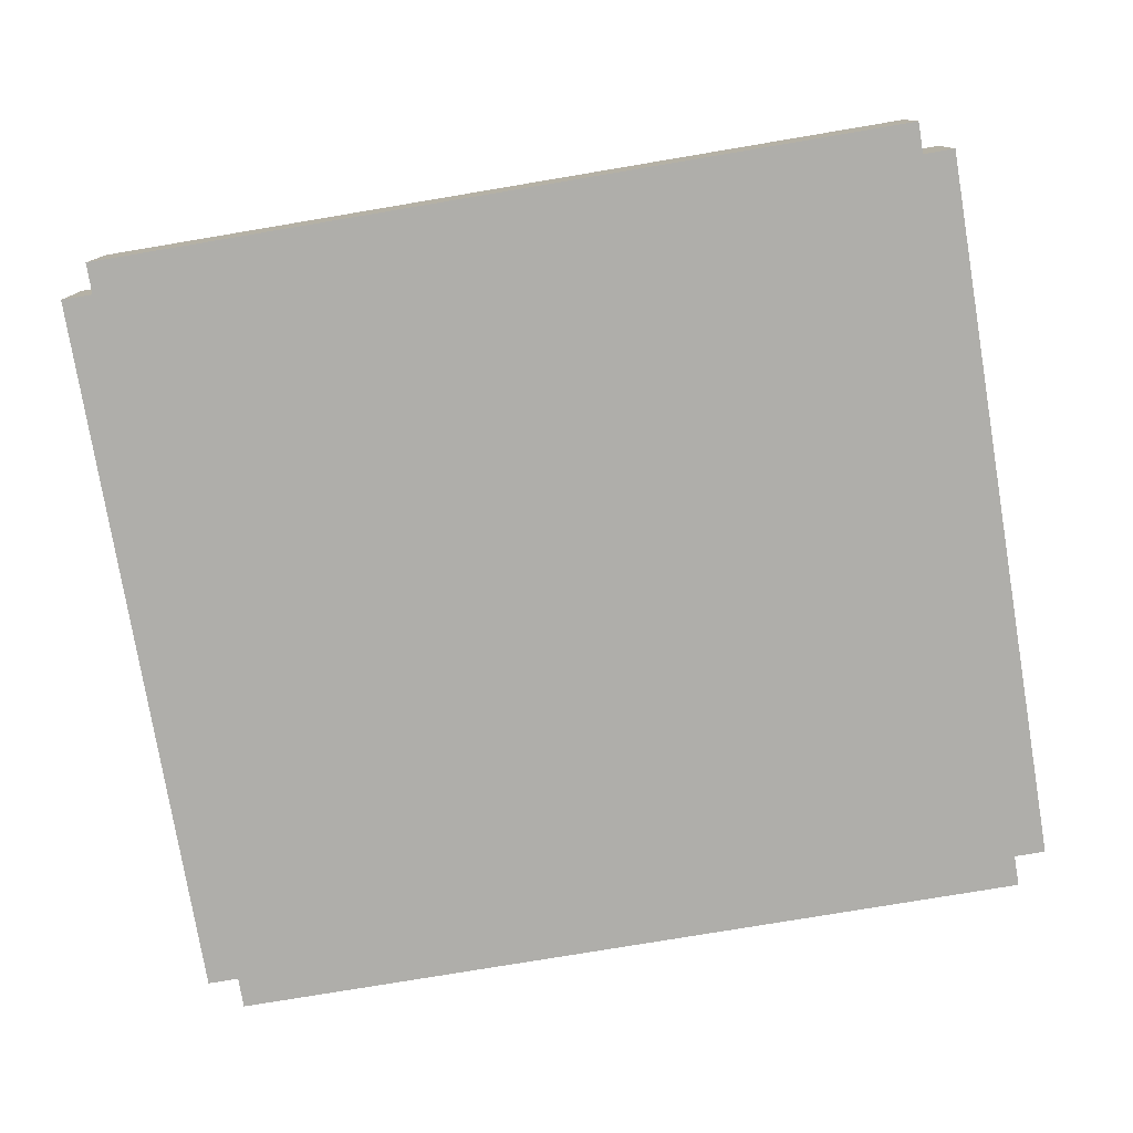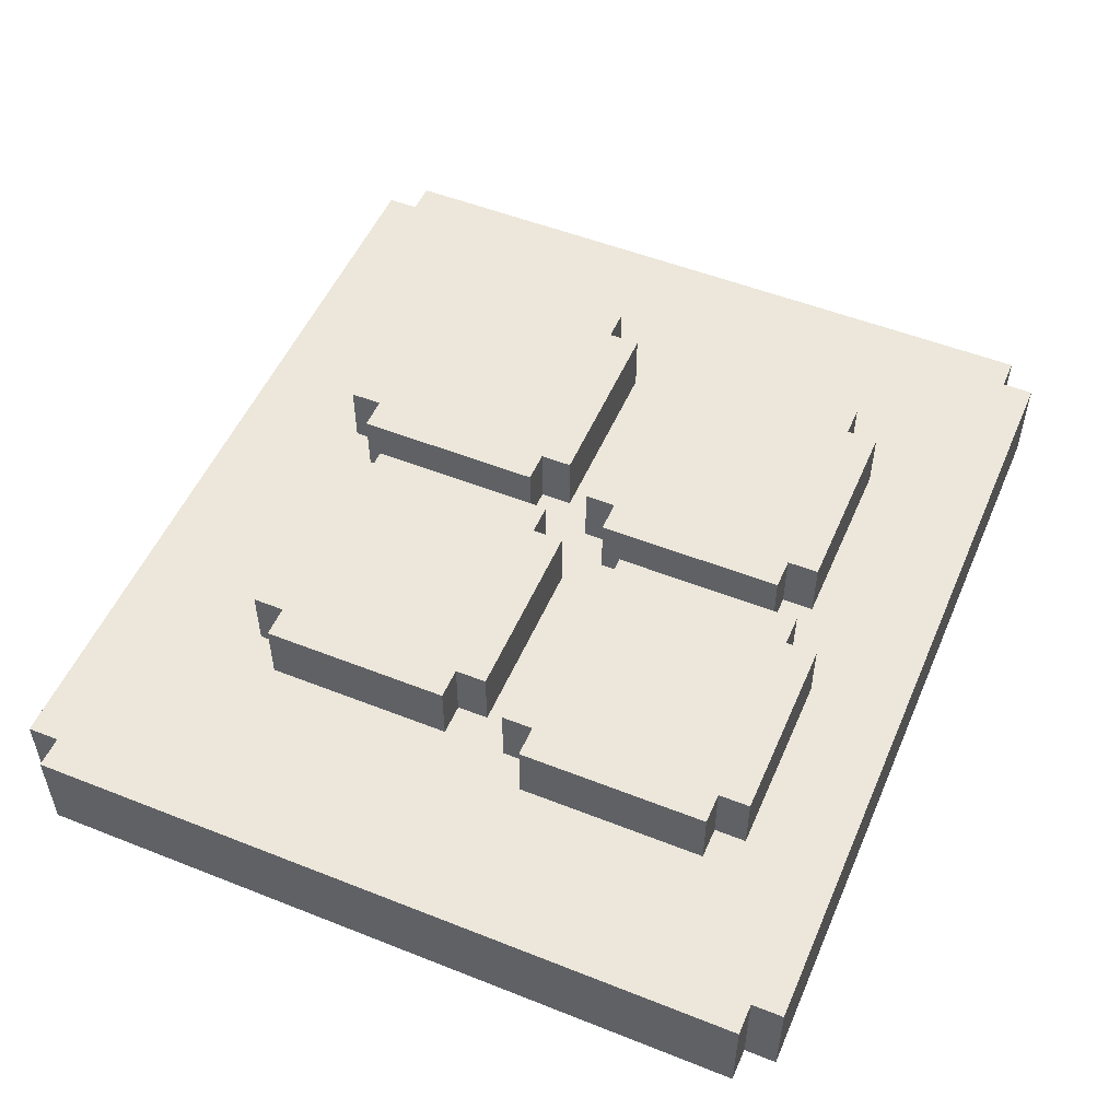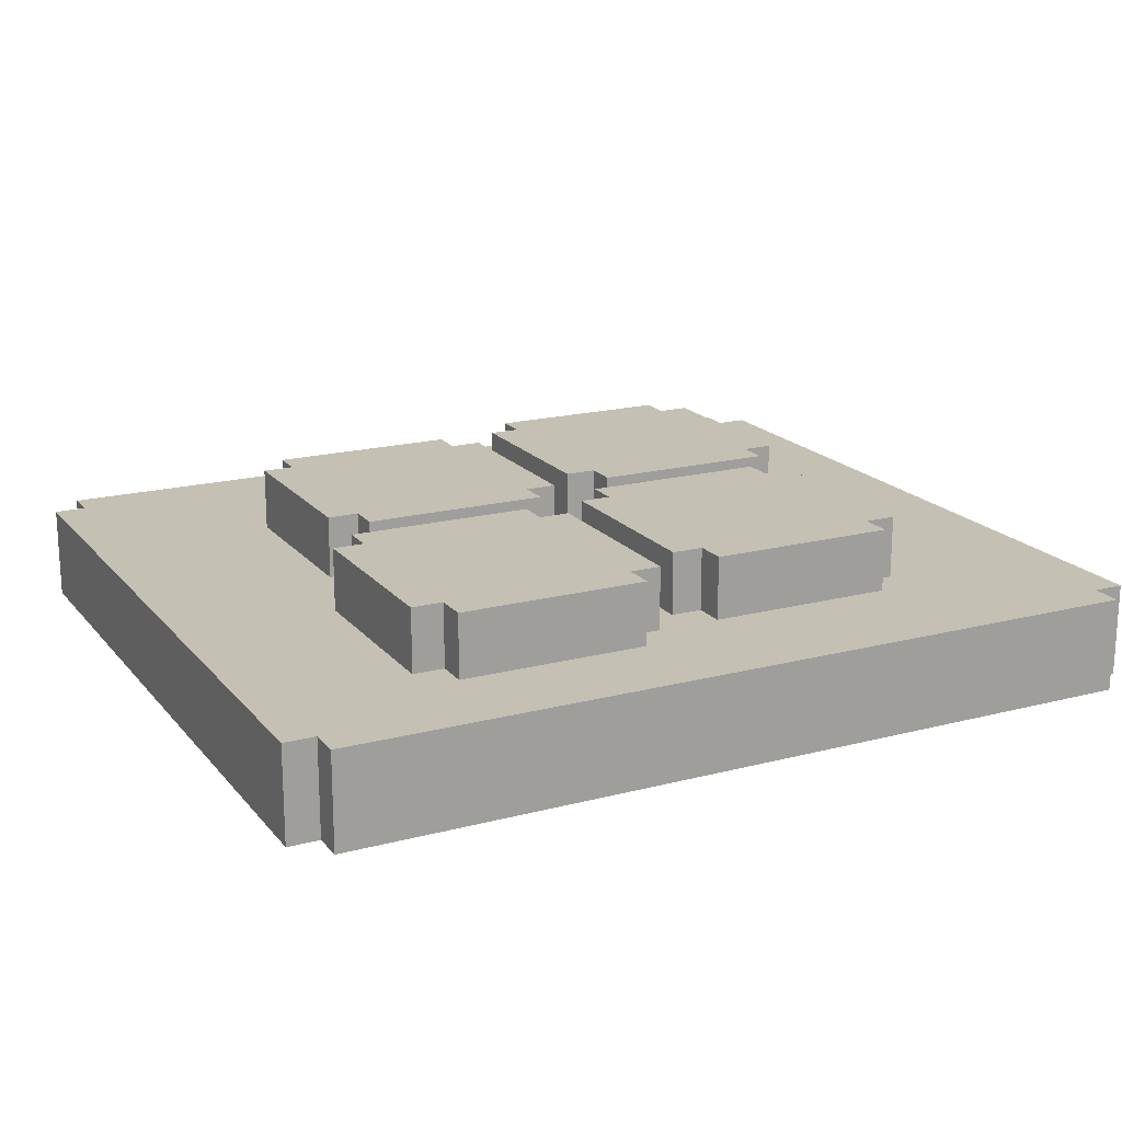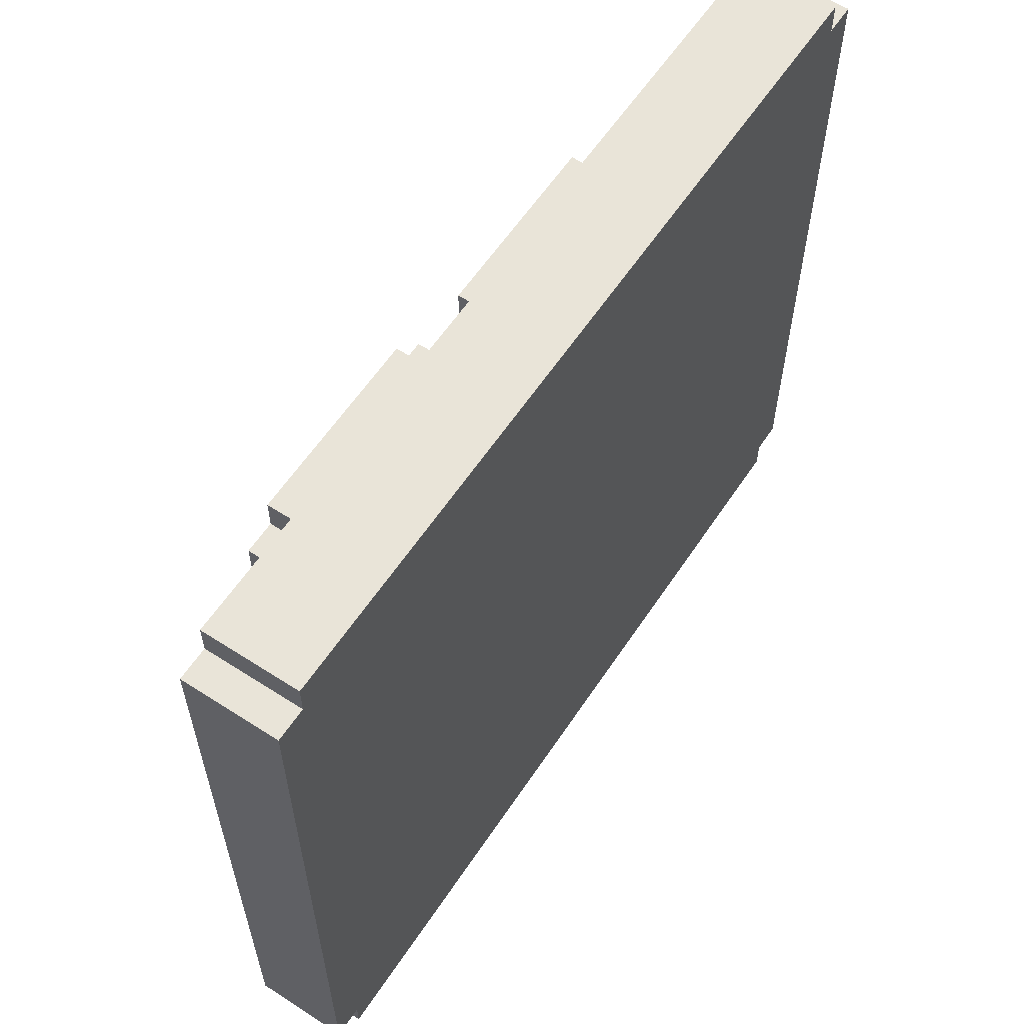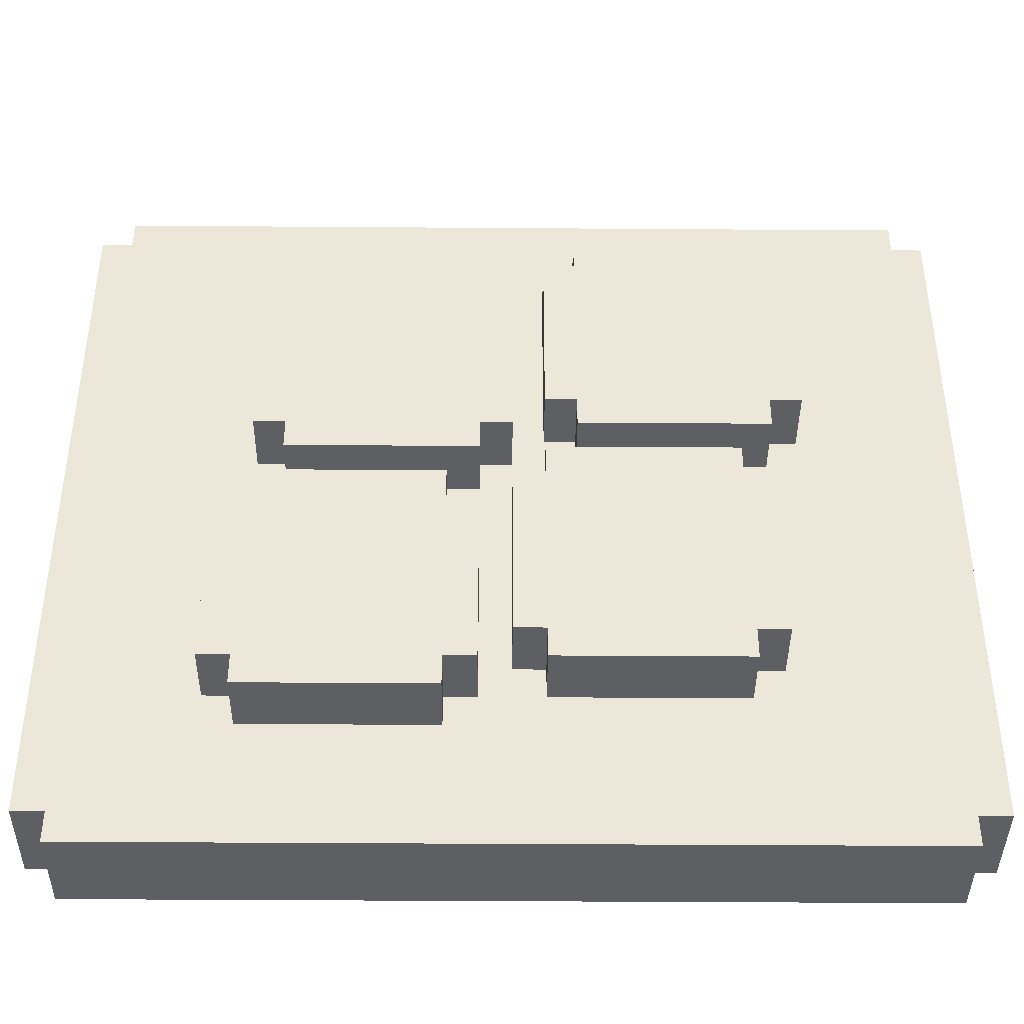
<metadata>
{"format":"obj","ext":"obj","renderer":"f3d","projection":"perspective","resolution":1024,"background":"white","views":[{"elev":-77.6,"azim":9.5,"up":"+Y"},{"elev":52.4,"azim":-66.9,"up":"+Y"},{"elev":18.4,"azim":-26.8,"up":"+Y"},{"elev":59.9,"azim":-56.5,"up":"+Z"},{"elev":-40.7,"azim":179.5,"up":"+Z"}]}
</metadata>
<code>
g bigb_oven_rocket_mesh
v -0.1986 0.007094 0.1632
v -0.1986 -0.03547 0.1632
v -0.1986 -0.03547 -0.1632
v -0.1986 0.007094 -0.1632
v -0.1844 0.007094 0.1773
v -0.1844 -0.03547 0.1773
v -0.1844 -0.03547 0.1632
v -0.1844 0.007094 0.1632
v -0.1844 0.007094 -0.1632
v -0.1844 -0.03547 -0.1632
v -0.1844 -0.03547 -0.1773
v -0.1844 0.007094 -0.1773
v -0.1277 0.03547 0.1206
v -0.1277 0.007094 0.1206
v -0.1277 0.007094 0.03547
v -0.1277 0.03547 0.03547
v -0.1135 0.03547 0.1348
v -0.1135 0.007094 0.1348
v -0.1135 0.007094 0.1206
v -0.1135 0.03547 0.1206
v -0.1135 0.03547 0.03547
v -0.1135 0.007094 0.03547
v -0.1135 0.007094 0.02128
v -0.1135 0.03547 0.02128
v -0.02838 0.007094 0.1348
v -0.02838 0.03547 0.1348
v -0.02838 0.03547 0.1206
v -0.02838 0.007094 0.1206
v -0.02838 0.007094 0.03547
v -0.02838 0.03547 0.03547
v -0.02838 0.03547 0.02128
v -0.02838 0.007094 0.02128
v -0.01419 0.007094 0.1206
v -0.01419 0.03547 0.1206
v -0.01419 0.03547 0.03547
v -0.01419 0.007094 0.03547
v 0.1844 -0.03547 0.1773
v 0.1844 0.007094 0.1773
v 0.1844 0.007094 0.1632
v 0.1844 -0.03547 0.1632
v 0.1844 -0.03547 -0.1632
v 0.1844 0.007094 -0.1632
v 0.1844 0.007094 -0.1773
v 0.1844 -0.03547 -0.1773
v 0.1986 -0.03547 0.1632
v 0.1986 0.007094 0.1632
v 0.1986 0.007094 -0.1632
v 0.1986 -0.03547 -0.1632
v 0.1844 -0.03547 0.1773
v 0 -0.03547 0.1773
v 0 0.007094 0.1773
v 0.1844 0.007094 0.1773
v -0.1844 -0.03547 0.1632
v -0.1986 -0.03547 0.1632
v -0.1986 0.007094 0.1632
v -0.1844 0.007094 0.1632
v 0.1986 -0.03547 0.1632
v 0.1844 -0.03547 0.1632
v 0.1844 0.007094 0.1632
v 0.1986 0.007094 0.1632
v -0.02838 0.007094 0.1348
v -0.1135 0.007094 0.1348
v -0.1135 0.03547 0.1348
v -0.02838 0.03547 0.1348
v -0.1135 0.007094 0.1206
v -0.1277 0.007094 0.1206
v -0.1277 0.03547 0.1206
v -0.1135 0.03547 0.1206
v -0.01419 0.007094 0.1206
v -0.02838 0.007094 0.1206
v -0.02838 0.03547 0.1206
v -0.01419 0.03547 0.1206
v -0.1277 0.007094 0.03547
v -0.1135 0.007094 0.03547
v -0.1135 0.03547 0.03547
v -0.1277 0.03547 0.03547
v -0.02838 0.007094 0.03547
v -0.01419 0.007094 0.03547
v -0.01419 0.03547 0.03547
v -0.02838 0.03547 0.03547
v -0.1135 0.007094 0.02128
v -0.02838 0.007094 0.02128
v -0.02838 0.03547 0.02128
v -0.1135 0.03547 0.02128
v -0.1986 -0.03547 -0.1632
v -0.1844 -0.03547 -0.1632
v -0.1844 0.007094 -0.1632
v -0.1986 0.007094 -0.1632
v 0.1844 -0.03547 -0.1632
v 0.1986 -0.03547 -0.1632
v 0.1986 0.007094 -0.1632
v 0.1844 0.007094 -0.1632
v -0.1844 -0.03547 -0.1773
v 0 -0.03547 -0.1773
v 0 0.007094 -0.1773
v -0.1844 0.007094 -0.1773
v -0.1844 -0.03547 0.1632
v -0.1844 -0.03547 0.1773
v 0 -0.03547 0.1773
v -0.1844 -0.03547 -0.1632
v -0.1986 -0.03547 -0.1632
v -0.1986 -0.03547 0.1632
v 0 -0.03547 -0.1773
v -0.1844 -0.03547 -0.1773
v -0.1844 0.007094 0.1773
v -0.1844 0.007094 0.1632
v 0 0.007094 0.1773
v 0 0.007094 -0.1773
v -0.1844 0.007094 -0.1632
v -0.1844 0.007094 -0.1773
v -0.1986 0.007094 0.1632
v -0.1986 0.007094 -0.1632
v 0.1844 0.007094 0.1632
v 0 0.007094 0.1773
v 0 0.007094 -0.1773
v 0.1844 0.007094 -0.1632
v 0.1986 0.007094 -0.1632
v 0.1986 0.007094 0.1632
v 0.1844 0.007094 0.1773
v 0.1844 0.007094 -0.1773
v -0.1135 0.03547 0.1348
v -0.1135 0.03547 0.1206
v -0.02838 0.03547 0.1206
v -0.02838 0.03547 0.1348
v -0.02838 0.03547 0.03547
v -0.01419 0.03547 0.03547
v -0.01419 0.03547 0.1206
v -0.1135 0.03547 0.03547
v -0.1277 0.03547 0.1206
v -0.1277 0.03547 0.03547
v -0.02838 0.03547 0.02128
v -0.1135 0.03547 0.02128
v 0.1844 -0.03547 -0.1632
v 0.1844 -0.03547 0.1632
v 0.1986 -0.03547 0.1632
v 0.1986 -0.03547 -0.1632
v 0 -0.03547 -0.1773
v 0.1844 -0.03547 -0.1773
v 0 -0.03547 0.1773
v 0.1844 -0.03547 0.1773
v 0 0.007094 0.1773
v 0 -0.03547 0.1773
v -0.1844 -0.03547 0.1773
v -0.1844 0.007094 0.1773
v 0 0.007094 -0.1773
v 0 -0.03547 -0.1773
v 0.1844 -0.03547 -0.1773
v 0.1844 0.007094 -0.1773
v 0 0.03547 0.1064
v 0 0.007094 0.1064
v 0 0.007094 0.02128
v 0 0.03547 0.02128
v 0.01419 0.03547 0.1206
v 0.01419 0.007094 0.1206
v 0.01419 0.007094 0.1064
v 0.01419 0.03547 0.1064
v 0.01419 0.03547 0.02128
v 0.01419 0.007094 0.02128
v 0.01419 0.007094 0.007094
v 0.01419 0.03547 0.007094
v 0.09931 0.007094 0.1206
v 0.09931 0.03547 0.1206
v 0.09931 0.03547 0.1064
v 0.09931 0.007094 0.1064
v 0.09931 0.007094 0.02128
v 0.09931 0.03547 0.02128
v 0.09931 0.03547 0.007094
v 0.09931 0.007094 0.007094
v 0.1135 0.007094 0.1064
v 0.1135 0.03547 0.1064
v 0.1135 0.03547 0.02128
v 0.1135 0.007094 0.02128
v 0.09931 0.007094 0.1206
v 0.01419 0.007094 0.1206
v 0.01419 0.03547 0.1206
v 0.09931 0.03547 0.1206
v 0.01419 0.007094 0.1064
v 0 0.007094 0.1064
v 0 0.03547 0.1064
v 0.01419 0.03547 0.1064
v 0.1135 0.007094 0.1064
v 0.09931 0.007094 0.1064
v 0.09931 0.03547 0.1064
v 0.1135 0.03547 0.1064
v 0 0.007094 0.02128
v 0.01419 0.007094 0.02128
v 0.01419 0.03547 0.02128
v 0 0.03547 0.02128
v 0.09931 0.007094 0.02128
v 0.1135 0.007094 0.02128
v 0.1135 0.03547 0.02128
v 0.09931 0.03547 0.02128
v 0.01419 0.007094 0.007094
v 0.09931 0.007094 0.007094
v 0.09931 0.03547 0.007094
v 0.01419 0.03547 0.007094
v 0.01419 0.03547 0.1206
v 0.01419 0.03547 0.1064
v 0.09931 0.03547 0.1064
v 0.09931 0.03547 0.1206
v 0.09931 0.03547 0.02128
v 0.1135 0.03547 0.02128
v 0.1135 0.03547 0.1064
v 0.01419 0.03547 0.02128
v 0 0.03547 0.1064
v 0 0.03547 0.02128
v 0.09931 0.03547 0.007094
v 0.01419 0.03547 0.007094
v 0.01419 0.03547 -0.02128
v 0.01419 0.007094 -0.02128
v 0.01419 0.007094 -0.1064
v 0.01419 0.03547 -0.1064
v 0.02838 0.03547 -0.007094
v 0.02838 0.007094 -0.007094
v 0.02838 0.007094 -0.02128
v 0.02838 0.03547 -0.02128
v 0.02838 0.03547 -0.1064
v 0.02838 0.007094 -0.1064
v 0.02838 0.007094 -0.1206
v 0.02838 0.03547 -0.1206
v 0.1135 0.007094 -0.007094
v 0.1135 0.03547 -0.007094
v 0.1135 0.03547 -0.02128
v 0.1135 0.007094 -0.02128
v 0.1135 0.007094 -0.1064
v 0.1135 0.03547 -0.1064
v 0.1135 0.03547 -0.1206
v 0.1135 0.007094 -0.1206
v 0.1277 0.007094 -0.02128
v 0.1277 0.03547 -0.02128
v 0.1277 0.03547 -0.1064
v 0.1277 0.007094 -0.1064
v 0.1135 0.007094 -0.007094
v 0.02838 0.007094 -0.007094
v 0.02838 0.03547 -0.007094
v 0.1135 0.03547 -0.007094
v 0.02838 0.007094 -0.02128
v 0.01419 0.007094 -0.02128
v 0.01419 0.03547 -0.02128
v 0.02838 0.03547 -0.02128
v 0.1277 0.007094 -0.02128
v 0.1135 0.007094 -0.02128
v 0.1135 0.03547 -0.02128
v 0.1277 0.03547 -0.02128
v 0.01419 0.007094 -0.1064
v 0.02838 0.007094 -0.1064
v 0.02838 0.03547 -0.1064
v 0.01419 0.03547 -0.1064
v 0.1135 0.007094 -0.1064
v 0.1277 0.007094 -0.1064
v 0.1277 0.03547 -0.1064
v 0.1135 0.03547 -0.1064
v 0.02838 0.007094 -0.1206
v 0.1135 0.007094 -0.1206
v 0.1135 0.03547 -0.1206
v 0.02838 0.03547 -0.1206
v 0.02838 0.03547 -0.007094
v 0.02838 0.03547 -0.02128
v 0.1135 0.03547 -0.02128
v 0.1135 0.03547 -0.007094
v 0.1135 0.03547 -0.1064
v 0.1277 0.03547 -0.1064
v 0.1277 0.03547 -0.02128
v 0.02838 0.03547 -0.1064
v 0.01419 0.03547 -0.02128
v 0.01419 0.03547 -0.1064
v 0.1135 0.03547 -0.1206
v 0.02838 0.03547 -0.1206
v -0.1135 0.03547 -0.007094
v -0.1135 0.007094 -0.007094
v -0.1135 0.007094 -0.09222
v -0.1135 0.03547 -0.09222
v -0.09931 0.03547 0.007094
v -0.09931 0.007094 0.007094
v -0.09931 0.007094 -0.007094
v -0.09931 0.03547 -0.007094
v -0.09931 0.03547 -0.09222
v -0.09931 0.007094 -0.09222
v -0.09931 0.007094 -0.1064
v -0.09931 0.03547 -0.1064
v -0.01419 0.007094 0.007094
v -0.01419 0.03547 0.007094
v -0.01419 0.03547 -0.007094
v -0.01419 0.007094 -0.007094
v -0.01419 0.007094 -0.09222
v -0.01419 0.03547 -0.09222
v -0.01419 0.03547 -0.1064
v -0.01419 0.007094 -0.1064
v -5.722e-08 0.007094 -0.007094
v -5.722e-08 0.03547 -0.007094
v -5.722e-08 0.03547 -0.09222
v -5.722e-08 0.007094 -0.09222
v -0.01419 0.007094 0.007094
v -0.09931 0.007094 0.007094
v -0.09931 0.03547 0.007094
v -0.01419 0.03547 0.007094
v -0.09931 0.007094 -0.007094
v -0.1135 0.007094 -0.007094
v -0.1135 0.03547 -0.007094
v -0.09931 0.03547 -0.007094
v -5.722e-08 0.007094 -0.007094
v -0.01419 0.007094 -0.007094
v -0.01419 0.03547 -0.007094
v -5.722e-08 0.03547 -0.007094
v -0.1135 0.007094 -0.09222
v -0.09931 0.007094 -0.09222
v -0.09931 0.03547 -0.09222
v -0.1135 0.03547 -0.09222
v -0.01419 0.007094 -0.09222
v -5.722e-08 0.007094 -0.09222
v -5.722e-08 0.03547 -0.09222
v -0.01419 0.03547 -0.09222
v -0.09931 0.007094 -0.1064
v -0.01419 0.007094 -0.1064
v -0.01419 0.03547 -0.1064
v -0.09931 0.03547 -0.1064
v -0.09931 0.03547 0.007094
v -0.09931 0.03547 -0.007094
v -0.01419 0.03547 -0.007094
v -0.01419 0.03547 0.007094
v -0.01419 0.03547 -0.09222
v -5.722e-08 0.03547 -0.09222
v -5.722e-08 0.03547 -0.007094
v -0.09931 0.03547 -0.09222
v -0.1135 0.03547 -0.007094
v -0.1135 0.03547 -0.09222
v -0.01419 0.03547 -0.1064
v -0.09931 0.03547 -0.1064
g bigb_oven_rocket_mesh_0
f 3 2 1
f 4 3 1
f 7 6 5
f 8 7 5
f 11 10 9
f 12 11 9
f 15 14 13
f 16 15 13
f 19 18 17
f 20 19 17
f 23 22 21
f 24 23 21
f 27 26 25
f 28 27 25
f 31 30 29
f 32 31 29
f 35 34 33
f 36 35 33
f 39 38 37
f 40 39 37
f 43 42 41
f 44 43 41
f 47 46 45
f 48 47 45
f 51 50 49
f 52 51 49
f 55 54 53
f 56 55 53
f 59 58 57
f 60 59 57
f 63 62 61
f 64 63 61
f 67 66 65
f 68 67 65
f 71 70 69
f 72 71 69
f 75 74 73
f 76 75 73
f 79 78 77
f 80 79 77
f 83 82 81
f 84 83 81
f 87 86 85
f 88 87 85
f 91 90 89
f 92 91 89
f 95 94 93
f 96 95 93
f 99 98 97
f 99 97 100
f 100 97 101
f 97 102 101
f 103 99 100
f 103 100 104
f 107 106 105
f 106 107 108
f 109 106 108
f 108 110 109
f 111 106 109
f 112 111 109
f 115 114 113
f 116 115 113
f 117 116 113
f 118 117 113
f 119 113 114
f 116 120 115
f 123 122 121
f 124 123 121
f 123 125 122
f 126 125 123
f 127 126 123
f 125 128 122
f 122 128 129
f 128 130 129
f 125 131 128
f 131 132 128
f 135 134 133
f 136 135 133
f 133 134 137
f 138 133 137
f 134 139 137
f 134 140 139
f 143 142 141
f 144 143 141
f 147 146 145
f 148 147 145
f 151 150 149
f 152 151 149
f 155 154 153
f 156 155 153
f 159 158 157
f 160 159 157
f 163 162 161
f 164 163 161
f 167 166 165
f 168 167 165
f 171 170 169
f 172 171 169
f 175 174 173
f 176 175 173
f 179 178 177
f 180 179 177
f 183 182 181
f 184 183 181
f 187 186 185
f 188 187 185
f 191 190 189
f 192 191 189
f 195 194 193
f 196 195 193
f 199 198 197
f 200 199 197
f 199 201 198
f 202 201 199
f 203 202 199
f 201 204 198
f 198 204 205
f 204 206 205
f 201 207 204
f 207 208 204
f 211 210 209
f 212 211 209
f 215 214 213
f 216 215 213
f 219 218 217
f 220 219 217
f 223 222 221
f 224 223 221
f 227 226 225
f 228 227 225
f 231 230 229
f 232 231 229
f 235 234 233
f 236 235 233
f 239 238 237
f 240 239 237
f 243 242 241
f 244 243 241
f 247 246 245
f 248 247 245
f 251 250 249
f 252 251 249
f 255 254 253
f 256 255 253
f 259 258 257
f 260 259 257
f 259 261 258
f 262 261 259
f 263 262 259
f 261 264 258
f 258 264 265
f 264 266 265
f 261 267 264
f 267 268 264
f 271 270 269
f 272 271 269
f 275 274 273
f 276 275 273
f 279 278 277
f 280 279 277
f 283 282 281
f 284 283 281
f 287 286 285
f 288 287 285
f 291 290 289
f 292 291 289
f 295 294 293
f 296 295 293
f 299 298 297
f 300 299 297
f 303 302 301
f 304 303 301
f 307 306 305
f 308 307 305
f 311 310 309
f 312 311 309
f 315 314 313
f 316 315 313
f 319 318 317
f 320 319 317
f 319 321 318
f 322 321 319
f 323 322 319
f 321 324 318
f 318 324 325
f 324 326 325
f 321 327 324
f 327 328 324

</code>
